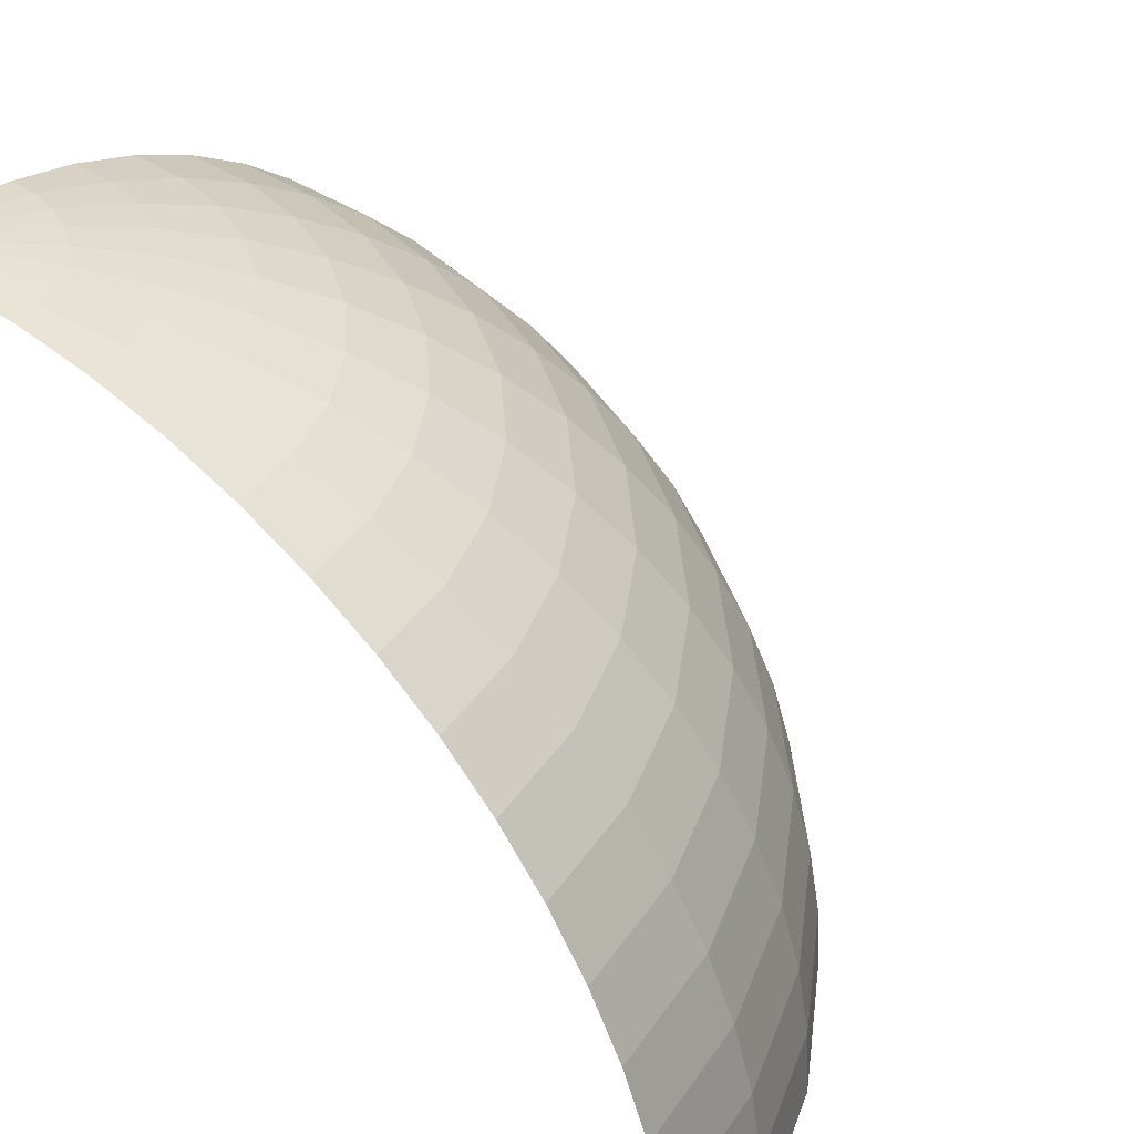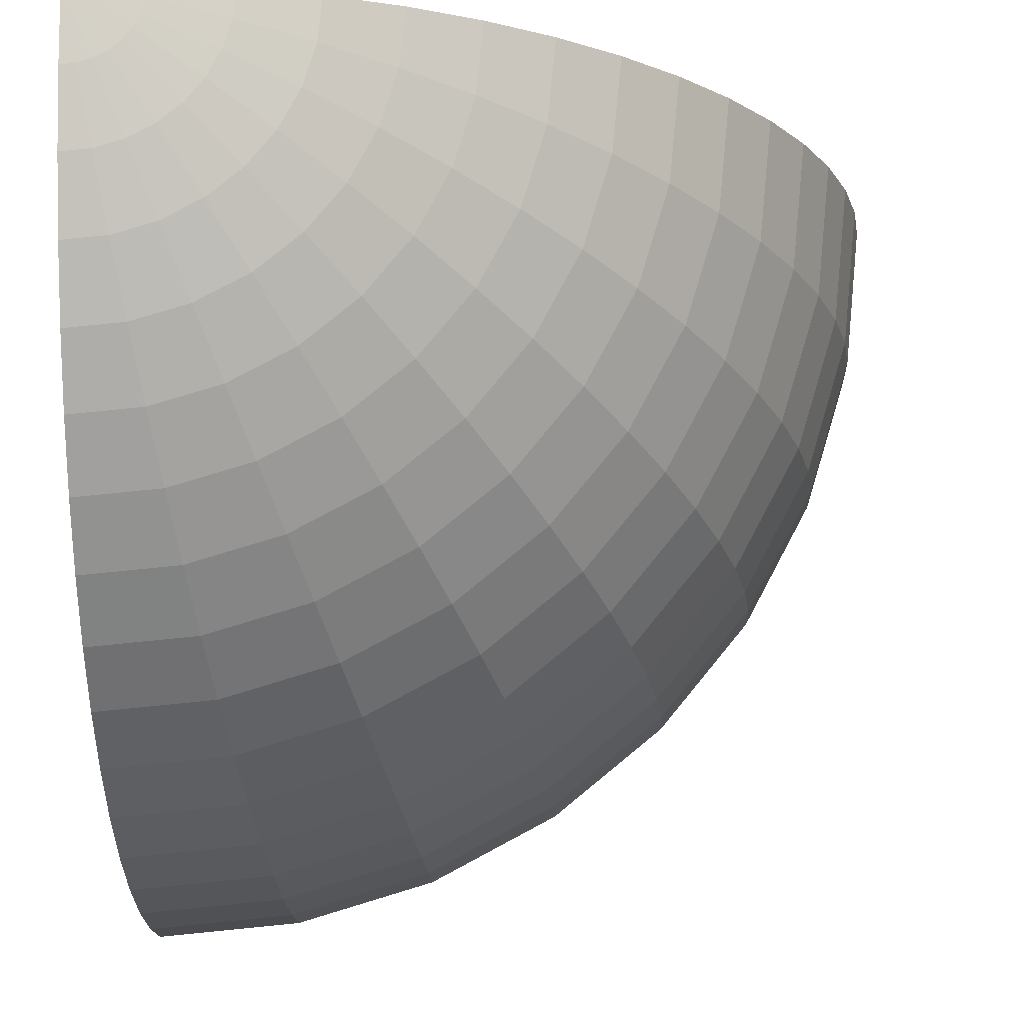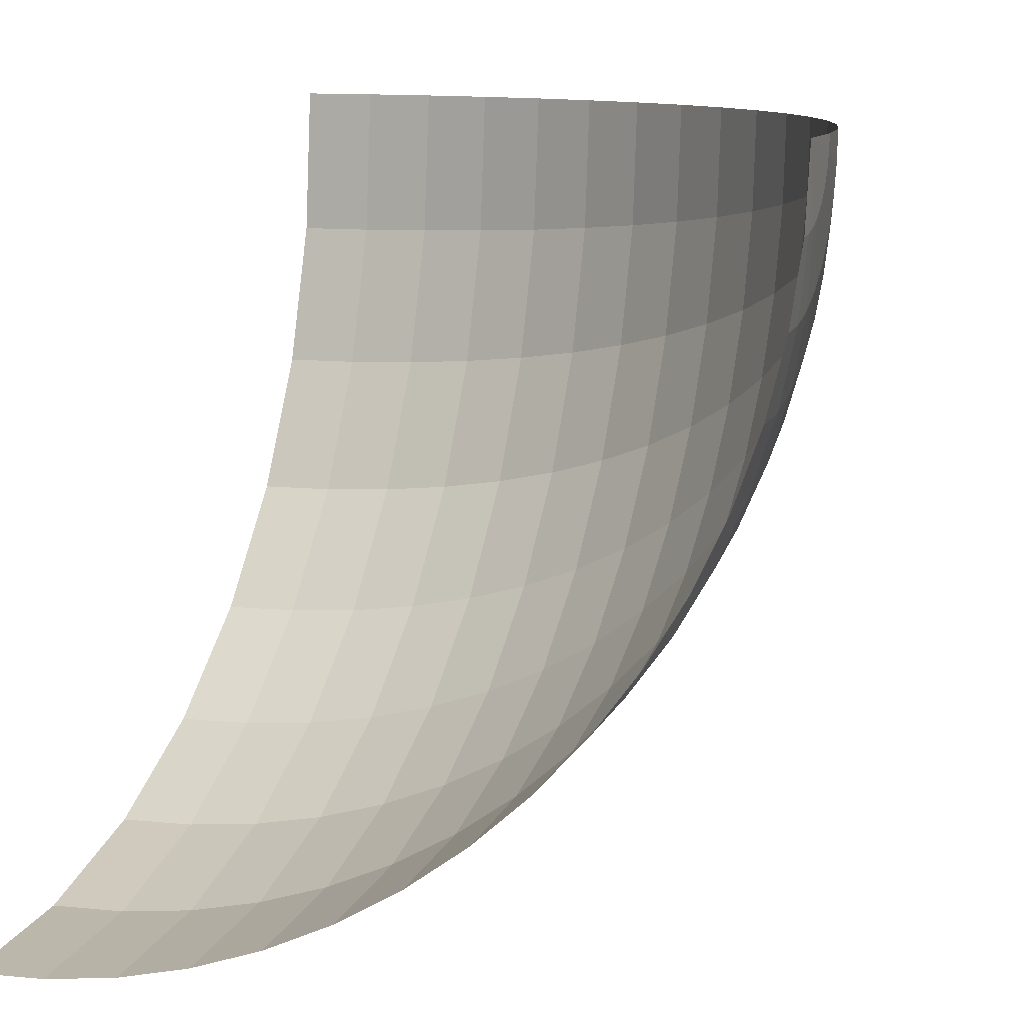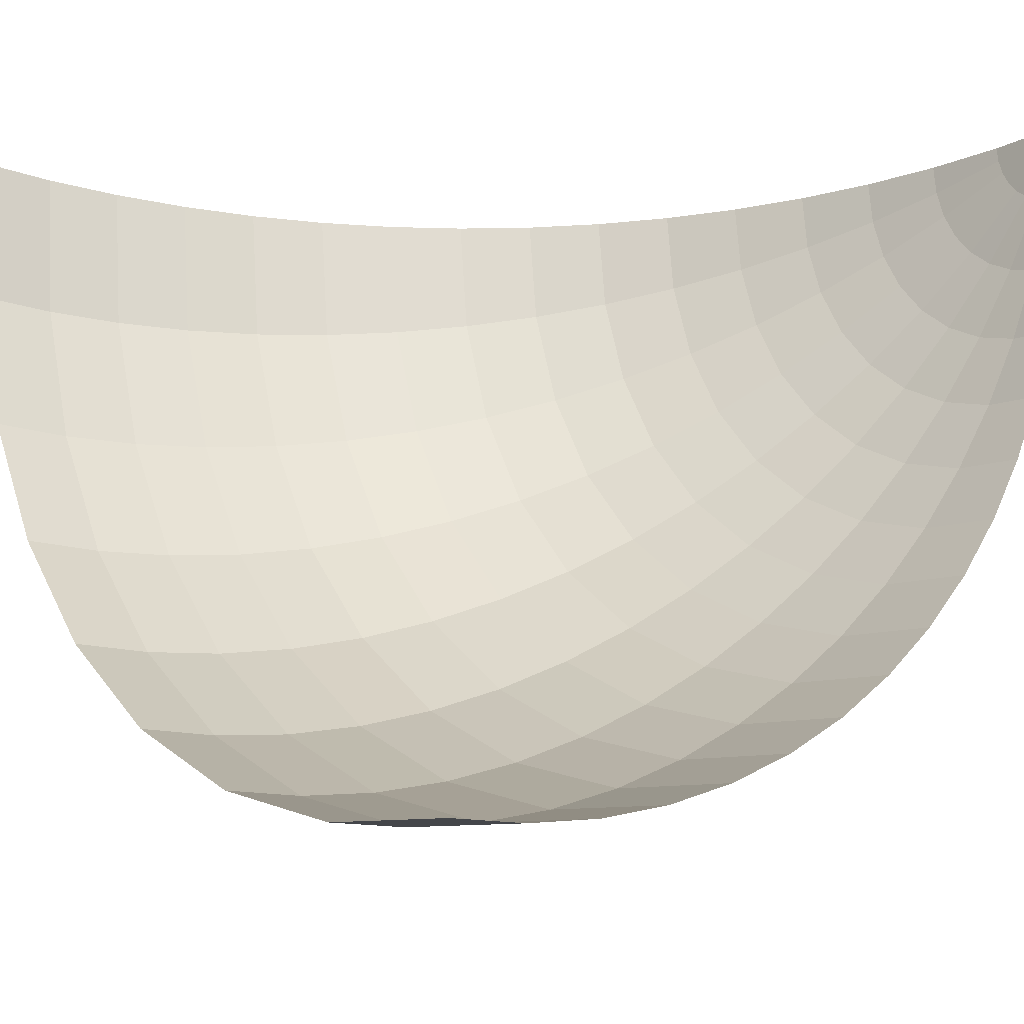
<metadata>
{"format":"obj","ext":"obj","renderer":"f3d","projection":"perspective","resolution":1024,"background":"white","views":[{"elev":38.0,"azim":125.5,"up":"+Y"},{"elev":-12.5,"azim":-179.4,"up":"+Z"},{"elev":10.9,"azim":110.3,"up":"+Z"},{"elev":-15.6,"azim":49.9,"up":"+Z"}]}
</metadata>
<code>
o Sphere.000_Sphere.007
v -0.09802 0.9952 -0
v -0.1951 0.9808 0
v -0.2903 0.9569 -0
v -0.3827 0.9239 -0
v -0.4714 0.8819 0
v -0.5556 0.8315 0
v -0.6344 0.773 -0
v -0.7071 0.7071 0
v -0.773 0.6344 0
v -0.8315 0.5556 -0
v -0.8819 0.4714 0
v -0.9239 0.3827 -0
v -0.9569 0.2903 0
v -0.9808 0.1951 0
v -0.9952 0.09802 0
v -1 -0 0
v -0.09613 0.9952 -0.01912
v -0.1913 0.9808 -0.03806
v -0.2847 0.9569 -0.05663
v -0.3753 0.9239 -0.07466
v -0.4623 0.8819 -0.09197
v -0.5449 0.8315 -0.1084
v -0.6222 0.773 -0.1238
v -0.6935 0.7071 -0.1379
v -0.7582 0.6344 -0.1508
v -0.8155 0.5556 -0.1622
v -0.865 0.4714 -0.1721
v -0.9061 0.3827 -0.1802
v -0.9386 0.2903 -0.1867
v -0.9619 0.1951 -0.1913
v -0.9761 0.09802 -0.1942
v -0.9808 -0 -0.1951
v -0.09056 0.9952 -0.03751
v -0.1802 0.9808 -0.07466
v -0.2682 0.9569 -0.1111
v -0.3536 0.9239 -0.1464
v -0.4355 0.8819 -0.1804
v -0.5133 0.8315 -0.2126
v -0.5861 0.773 -0.2428
v -0.6533 0.7071 -0.2706
v -0.7142 0.6344 -0.2958
v -0.7682 0.5556 -0.3182
v -0.8148 0.4714 -0.3375
v -0.8536 0.3827 -0.3536
v -0.8841 0.2903 -0.3662
v -0.9061 0.1951 -0.3753
v -0.9194 0.09802 -0.3808
v -0.9239 -0 -0.3827
v -0.0815 0.9952 -0.05446
v -0.1622 0.9808 -0.1084
v -0.2414 0.9569 -0.1613
v -0.3182 0.9239 -0.2126
v -0.392 0.8819 -0.2619
v -0.4619 0.8315 -0.3087
v -0.5275 0.773 -0.3524
v -0.5879 0.7071 -0.3928
v -0.6427 0.6344 -0.4295
v -0.6913 0.5556 -0.4619
v -0.7333 0.4714 -0.49
v -0.7682 0.3827 -0.5133
v -0.7957 0.2903 -0.5316
v -0.8155 0.1951 -0.5449
v -0.8275 0.09802 -0.5529
v -0.8315 -0 -0.5556
v -0.06931 0.9952 -0.06931
v -0.138 0.9808 -0.1379
v -0.2053 0.9569 -0.2053
v -0.2706 0.9239 -0.2706
v -0.3333 0.8819 -0.3333
v -0.3928 0.8315 -0.3928
v -0.4486 0.773 -0.4486
v -0.5 0.7071 -0.5
v -0.5466 0.6344 -0.5466
v -0.5879 0.5556 -0.5879
v -0.6236 0.4714 -0.6236
v -0.6533 0.3827 -0.6533
v -0.6767 0.2903 -0.6767
v -0.6935 0.1951 -0.6935
v -0.7037 0.09802 -0.7037
v -0.7071 -0 -0.7071
v -0.05446 0.9952 -0.0815
v -0.1084 0.9808 -0.1622
v -0.1613 0.9569 -0.2414
v -0.2126 0.9239 -0.3182
v -0.2619 0.8819 -0.392
v -0.3087 0.8315 -0.4619
v -0.3525 0.773 -0.5275
v -0.3928 0.7071 -0.5879
v -0.4295 0.6344 -0.6427
v -0.4619 0.5556 -0.6913
v -0.49 0.4714 -0.7333
v -0.5133 0.3827 -0.7682
v -0.5316 0.2903 -0.7957
v -0.5449 0.1951 -0.8155
v -0.5529 0.09802 -0.8275
v -0.5556 -0 -0.8315
v -0.03751 0.9952 -0.09056
v -0.07466 0.9808 -0.1802
v -0.1111 0.9569 -0.2682
v -0.1464 0.9239 -0.3536
v -0.1804 0.8819 -0.4355
v -0.2126 0.8315 -0.5133
v -0.2428 0.773 -0.5861
v -0.2706 0.7071 -0.6533
v -0.2958 0.6344 -0.7142
v -0.3182 0.5556 -0.7682
v -0.3375 0.4714 -0.8148
v -0.3536 0.3827 -0.8536
v -0.3662 0.2903 -0.8841
v -0.3753 0.1951 -0.9061
v -0.3808 0.09802 -0.9194
v -0.3827 -0 -0.9239
v -0.01912 0.9952 -0.09613
v -0.03806 0.9808 -0.1913
v -0.05663 0.9569 -0.2847
v -0.07466 0.9239 -0.3753
v -0.09197 0.8819 -0.4623
v -0.1084 0.8315 -0.5449
v -0.1238 0.773 -0.6222
v -0.138 0.7071 -0.6935
v -0.1508 0.6344 -0.7582
v -0.1622 0.5556 -0.8155
v -0.1721 0.4714 -0.865
v -0.1802 0.3827 -0.9061
v -0.1867 0.2903 -0.9386
v -0.1913 0.1951 -0.9619
v -0.1942 0.09802 -0.9761
v -0.1951 -0 -0.9808
v -1e-06 0.9952 -0.09802
v -1e-06 0.9808 -0.1951
v -1e-06 0.9569 -0.2903
v -1e-06 0.9239 -0.3827
v -1e-06 0.8819 -0.4714
v -1e-06 0.8315 -0.5556
v -1e-06 0.773 -0.6344
v -1e-06 0.7071 -0.7071
v -1e-06 0.6344 -0.773
v -1e-06 0.5556 -0.8315
v -1e-06 0.4714 -0.8819
v -1e-06 0.3827 -0.9239
v -1e-06 0.2903 -0.9569
v -1e-06 0.1951 -0.9808
v -1e-06 0.09802 -0.9952
v -1e-06 -0 -1
v -0 1 -1e-06
v -0.09802 0.9952 -0
v -0.1951 0.9808 0
v -0.2903 0.9569 -0
v -0.3827 0.9239 -0
v -0.4714 0.8819 0
v -0.5556 0.8315 0
v -0.6344 0.773 -0
v -0.7071 0.7071 0
v -0.773 0.6344 0
v -0.8315 0.5556 -0
v -0.8819 0.4714 0
v -0.9239 0.3827 -0
v -0.9569 0.2903 0
v -0.9808 0.1951 0
v -0.9952 0.09802 0
v -1 -0 0
v -0.09613 0.9952 -0.01912
v -0.1913 0.9808 -0.03806
v -0.2847 0.9569 -0.05663
v -0.3753 0.9239 -0.07466
v -0.4623 0.8819 -0.09197
v -0.5449 0.8315 -0.1084
v -0.6222 0.773 -0.1238
v -0.6935 0.7071 -0.1379
v -0.7582 0.6344 -0.1508
v -0.8155 0.5556 -0.1622
v -0.865 0.4714 -0.1721
v -0.9061 0.3827 -0.1802
v -0.9386 0.2903 -0.1867
v -0.9619 0.1951 -0.1913
v -0.9761 0.09802 -0.1942
v -0.9808 -0 -0.1951
v -0.09056 0.9952 -0.03751
v -0.1802 0.9808 -0.07466
v -0.2682 0.9569 -0.1111
v -0.3536 0.9239 -0.1464
v -0.4355 0.8819 -0.1804
v -0.5133 0.8315 -0.2126
v -0.5861 0.773 -0.2428
v -0.6533 0.7071 -0.2706
v -0.7142 0.6344 -0.2958
v -0.7682 0.5556 -0.3182
v -0.8148 0.4714 -0.3375
v -0.8536 0.3827 -0.3536
v -0.8841 0.2903 -0.3662
v -0.9061 0.1951 -0.3753
v -0.9194 0.09802 -0.3808
v -0.9239 -0 -0.3827
v -0.0815 0.9952 -0.05446
v -0.1622 0.9808 -0.1084
v -0.2414 0.9569 -0.1613
v -0.3182 0.9239 -0.2126
v -0.392 0.8819 -0.2619
v -0.4619 0.8315 -0.3087
v -0.5275 0.773 -0.3524
v -0.5879 0.7071 -0.3928
v -0.6427 0.6344 -0.4295
v -0.6913 0.5556 -0.4619
v -0.7333 0.4714 -0.49
v -0.7682 0.3827 -0.5133
v -0.7957 0.2903 -0.5316
v -0.8155 0.1951 -0.5449
v -0.8275 0.09802 -0.5529
v -0.8315 -0 -0.5556
v -0.06931 0.9952 -0.06931
v -0.138 0.9808 -0.1379
v -0.2053 0.9569 -0.2053
v -0.2706 0.9239 -0.2706
v -0.3333 0.8819 -0.3333
v -0.3928 0.8315 -0.3928
v -0.4486 0.773 -0.4486
v -0.5 0.7071 -0.5
v -0.5466 0.6344 -0.5466
v -0.5879 0.5556 -0.5879
v -0.6236 0.4714 -0.6236
v -0.6533 0.3827 -0.6533
v -0.6767 0.2903 -0.6767
v -0.6935 0.1951 -0.6935
v -0.7037 0.09802 -0.7037
v -0.7071 -0 -0.7071
v -0.05446 0.9952 -0.0815
v -0.1084 0.9808 -0.1622
v -0.1613 0.9569 -0.2414
v -0.2126 0.9239 -0.3182
v -0.2619 0.8819 -0.392
v -0.3087 0.8315 -0.4619
v -0.3525 0.773 -0.5275
v -0.3928 0.7071 -0.5879
v -0.4295 0.6344 -0.6427
v -0.4619 0.5556 -0.6913
v -0.49 0.4714 -0.7333
v -0.5133 0.3827 -0.7682
v -0.5316 0.2903 -0.7957
v -0.5449 0.1951 -0.8155
v -0.5529 0.09802 -0.8275
v -0.5556 -0 -0.8315
v -0.03751 0.9952 -0.09056
v -0.07466 0.9808 -0.1802
v -0.1111 0.9569 -0.2682
v -0.1464 0.9239 -0.3536
v -0.1804 0.8819 -0.4355
v -0.2126 0.8315 -0.5133
v -0.2428 0.773 -0.5861
v -0.2706 0.7071 -0.6533
v -0.2958 0.6344 -0.7142
v -0.3182 0.5556 -0.7682
v -0.3375 0.4714 -0.8148
v -0.3536 0.3827 -0.8536
v -0.3662 0.2903 -0.8841
v -0.3753 0.1951 -0.9061
v -0.3808 0.09802 -0.9194
v -0.3827 -0 -0.9239
v -0.01912 0.9952 -0.09613
v -0.03806 0.9808 -0.1913
v -0.05663 0.9569 -0.2847
v -0.07466 0.9239 -0.3753
v -0.09197 0.8819 -0.4623
v -0.1084 0.8315 -0.5449
v -0.1238 0.773 -0.6222
v -0.138 0.7071 -0.6935
v -0.1508 0.6344 -0.7582
v -0.1622 0.5556 -0.8155
v -0.1721 0.4714 -0.865
v -0.1802 0.3827 -0.9061
v -0.1867 0.2903 -0.9386
v -0.1913 0.1951 -0.9619
v -0.1942 0.09802 -0.9761
v -0.1951 -0 -0.9808
v -1e-06 0.9952 -0.09802
v -1e-06 0.9808 -0.1951
v -1e-06 0.9569 -0.2903
v -1e-06 0.9239 -0.3827
v -1e-06 0.8819 -0.4714
v -1e-06 0.8315 -0.5556
v -1e-06 0.773 -0.6344
v -1e-06 0.7071 -0.7071
v -1e-06 0.6344 -0.773
v -1e-06 0.5556 -0.8315
v -1e-06 0.4714 -0.8819
v -1e-06 0.3827 -0.9239
v -1e-06 0.2903 -0.9569
v -1e-06 0.1951 -0.9808
v -1e-06 0.09802 -0.9952
v -1e-06 -0 -1
v -0 1 -1e-06
f 15 31 14
f 10 26 25
f 5 21 4
f 16 32 31
f 11 27 10
f 6 22 21
f 12 28 27
f 7 23 22
f 2 18 17
f 13 29 12
f 8 24 7
f 3 19 18
f 14 30 29
f 9 25 24
f 4 20 19
f 28 44 43
f 23 39 38
f 18 34 33
f 29 45 44
f 24 40 23
f 19 35 34
f 30 46 45
f 25 41 40
f 20 36 35
f 31 47 30
f 26 42 41
f 21 37 20
f 32 48 47
f 27 43 26
f 22 38 37
f 46 62 61
f 41 57 56
f 36 52 51
f 47 63 46
f 42 58 57
f 37 53 36
f 48 64 63
f 43 59 58
f 38 54 53
f 44 60 59
f 39 55 54
f 34 50 49
f 45 61 44
f 40 56 39
f 35 51 50
f 64 80 79
f 59 75 58
f 54 70 69
f 60 76 75
f 55 71 70
f 50 66 65
f 61 77 76
f 56 72 55
f 51 67 66
f 62 78 77
f 57 73 72
f 52 68 67
f 63 79 62
f 58 74 73
f 53 69 52
f 77 93 92
f 72 88 87
f 67 83 82
f 78 94 93
f 73 89 88
f 68 84 83
f 79 95 78
f 74 90 89
f 69 85 68
f 80 96 95
f 75 91 90
f 70 86 85
f 76 92 91
f 71 87 86
f 66 82 81
f 95 111 94
f 90 106 105
f 85 101 84
f 96 112 111
f 91 107 106
f 86 102 101
f 92 108 107
f 87 103 102
f 82 98 97
f 93 109 92
f 88 104 87
f 83 99 98
f 94 110 109
f 89 105 104
f 84 100 99
f 108 124 123
f 103 119 118
f 98 114 113
f 109 125 108
f 104 120 119
f 99 115 114
f 110 126 125
f 105 121 120
f 100 116 115
f 111 127 110
f 106 122 121
f 101 117 116
f 112 128 127
f 107 123 122
f 102 118 117
f 126 142 141
f 121 137 136
f 116 132 131
f 127 143 126
f 122 138 137
f 117 133 116
f 128 144 143
f 123 139 138
f 118 134 133
f 124 140 139
f 119 135 134
f 114 130 129
f 125 141 124
f 120 136 119
f 115 131 130
f 1 17 145
f 17 33 145
f 33 49 145
f 49 65 145
f 65 81 145
f 81 97 145
f 97 113 145
f 113 129 145
f 160 159 175
f 155 154 171
f 150 149 165
f 161 160 177
f 156 155 171
f 151 150 167
f 157 156 173
f 152 151 168
f 147 146 163
f 158 157 173
f 153 152 168
f 148 147 164
f 159 158 175
f 154 153 170
f 149 148 165
f 173 172 189
f 168 167 184
f 163 162 179
f 174 173 190
f 169 168 184
f 164 163 180
f 175 174 191
f 170 169 186
f 165 164 181
f 176 175 191
f 171 170 187
f 166 165 181
f 177 176 193
f 172 171 187
f 167 166 183
f 191 190 207
f 186 185 202
f 181 180 197
f 192 191 207
f 187 186 203
f 182 181 197
f 193 192 209
f 188 187 204
f 183 182 199
f 189 188 205
f 184 183 200
f 179 178 195
f 190 189 205
f 185 184 200
f 180 179 196
f 209 208 225
f 204 203 219
f 199 198 215
f 205 204 221
f 200 199 216
f 195 194 211
f 206 205 222
f 201 200 216
f 196 195 212
f 207 206 223
f 202 201 218
f 197 196 213
f 208 207 223
f 203 202 219
f 198 197 213
f 222 221 238
f 217 216 233
f 212 211 228
f 223 222 239
f 218 217 234
f 213 212 229
f 224 223 239
f 219 218 235
f 214 213 229
f 225 224 241
f 220 219 236
f 215 214 231
f 221 220 237
f 216 215 232
f 211 210 227
f 240 239 255
f 235 234 251
f 230 229 245
f 241 240 257
f 236 235 252
f 231 230 247
f 237 236 253
f 232 231 248
f 227 226 243
f 238 237 253
f 233 232 248
f 228 227 244
f 239 238 255
f 234 233 250
f 229 228 245
f 253 252 269
f 248 247 264
f 243 242 259
f 254 253 269
f 249 248 265
f 244 243 260
f 255 254 271
f 250 249 266
f 245 244 261
f 256 255 271
f 251 250 267
f 246 245 262
f 257 256 273
f 252 251 268
f 247 246 263
f 271 270 287
f 266 265 282
f 261 260 277
f 272 271 287
f 267 266 283
f 262 261 277
f 273 272 289
f 268 267 284
f 263 262 279
f 269 268 285
f 264 263 280
f 259 258 275
f 270 269 285
f 265 264 280
f 260 259 276
f 146 290 162
f 162 290 178
f 178 290 194
f 194 290 210
f 210 290 226
f 226 290 242
f 242 290 258
f 258 290 274
f 31 30 14
f 9 10 25
f 21 20 4
f 15 16 31
f 27 26 10
f 5 6 21
f 11 12 27
f 6 7 22
f 1 2 17
f 29 28 12
f 24 23 7
f 2 3 18
f 13 14 29
f 8 9 24
f 3 4 19
f 27 28 43
f 22 23 38
f 17 18 33
f 28 29 44
f 40 39 23
f 18 19 34
f 29 30 45
f 24 25 40
f 19 20 35
f 47 46 30
f 25 26 41
f 37 36 20
f 31 32 47
f 43 42 26
f 21 22 37
f 45 46 61
f 40 41 56
f 35 36 51
f 63 62 46
f 41 42 57
f 53 52 36
f 47 48 63
f 42 43 58
f 37 38 53
f 43 44 59
f 38 39 54
f 33 34 49
f 61 60 44
f 56 55 39
f 34 35 50
f 63 64 79
f 75 74 58
f 53 54 69
f 59 60 75
f 54 55 70
f 49 50 65
f 60 61 76
f 72 71 55
f 50 51 66
f 61 62 77
f 56 57 72
f 51 52 67
f 79 78 62
f 57 58 73
f 69 68 52
f 76 77 92
f 71 72 87
f 66 67 82
f 77 78 93
f 72 73 88
f 67 68 83
f 95 94 78
f 73 74 89
f 85 84 68
f 79 80 95
f 74 75 90
f 69 70 85
f 75 76 91
f 70 71 86
f 65 66 81
f 111 110 94
f 89 90 105
f 101 100 84
f 95 96 111
f 90 91 106
f 85 86 101
f 91 92 107
f 86 87 102
f 81 82 97
f 109 108 92
f 104 103 87
f 82 83 98
f 93 94 109
f 88 89 104
f 83 84 99
f 107 108 123
f 102 103 118
f 97 98 113
f 125 124 108
f 103 104 119
f 98 99 114
f 109 110 125
f 104 105 120
f 99 100 115
f 127 126 110
f 105 106 121
f 100 101 116
f 111 112 127
f 106 107 122
f 101 102 117
f 125 126 141
f 120 121 136
f 115 116 131
f 143 142 126
f 121 122 137
f 133 132 116
f 127 128 143
f 122 123 138
f 117 118 133
f 123 124 139
f 118 119 134
f 113 114 129
f 141 140 124
f 136 135 119
f 114 115 130
f 176 160 175
f 154 170 171
f 166 150 165
f 160 176 177
f 172 156 171
f 150 166 167
f 156 172 173
f 151 167 168
f 146 162 163
f 174 158 173
f 169 153 168
f 147 163 164
f 158 174 175
f 153 169 170
f 148 164 165
f 172 188 189
f 167 183 184
f 162 178 179
f 173 189 190
f 185 169 184
f 163 179 180
f 174 190 191
f 169 185 186
f 164 180 181
f 192 176 191
f 170 186 187
f 182 166 181
f 176 192 193
f 188 172 187
f 166 182 183
f 190 206 207
f 185 201 202
f 180 196 197
f 208 192 207
f 186 202 203
f 198 182 197
f 192 208 209
f 187 203 204
f 182 198 199
f 188 204 205
f 183 199 200
f 178 194 195
f 206 190 205
f 201 185 200
f 179 195 196
f 208 224 225
f 220 204 219
f 198 214 215
f 204 220 221
f 199 215 216
f 194 210 211
f 205 221 222
f 217 201 216
f 195 211 212
f 206 222 223
f 201 217 218
f 196 212 213
f 224 208 223
f 202 218 219
f 214 198 213
f 221 237 238
f 216 232 233
f 211 227 228
f 222 238 239
f 217 233 234
f 212 228 229
f 240 224 239
f 218 234 235
f 230 214 229
f 224 240 241
f 219 235 236
f 214 230 231
f 220 236 237
f 215 231 232
f 210 226 227
f 256 240 255
f 234 250 251
f 246 230 245
f 240 256 257
f 235 251 252
f 230 246 247
f 236 252 253
f 231 247 248
f 226 242 243
f 254 238 253
f 249 233 248
f 227 243 244
f 238 254 255
f 233 249 250
f 228 244 245
f 252 268 269
f 247 263 264
f 242 258 259
f 270 254 269
f 248 264 265
f 243 259 260
f 254 270 271
f 249 265 266
f 244 260 261
f 272 256 271
f 250 266 267
f 245 261 262
f 256 272 273
f 251 267 268
f 246 262 263
f 270 286 287
f 265 281 282
f 260 276 277
f 288 272 287
f 266 282 283
f 278 262 277
f 272 288 289
f 267 283 284
f 262 278 279
f 268 284 285
f 263 279 280
f 258 274 275
f 286 270 285
f 281 265 280
f 259 275 276

</code>
